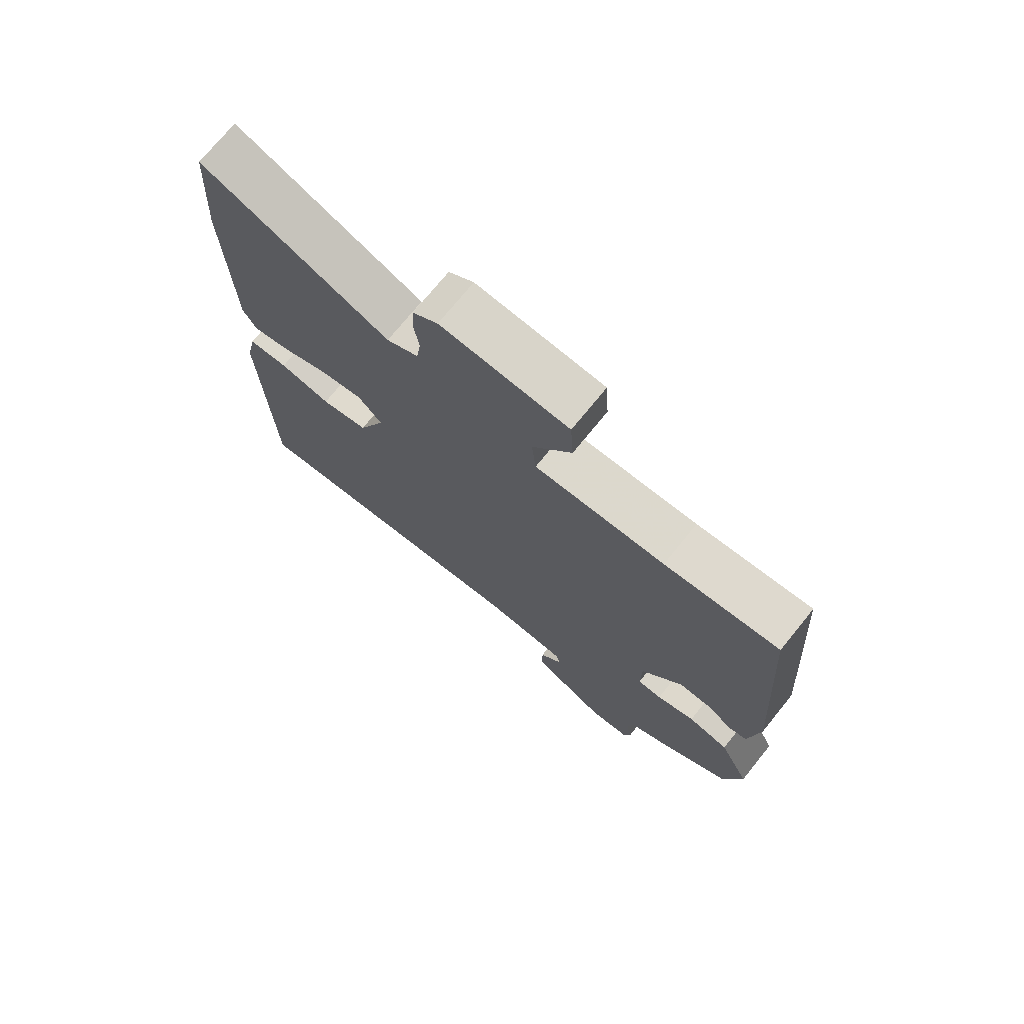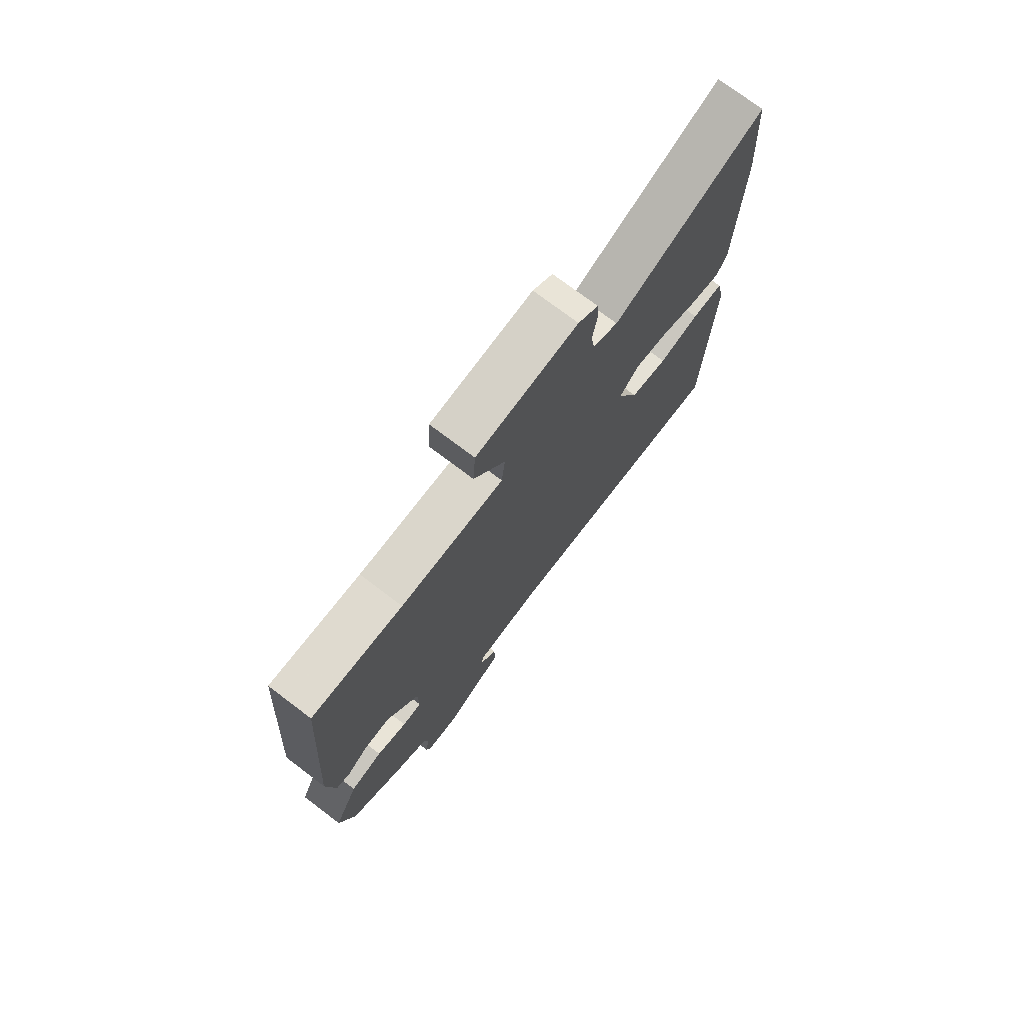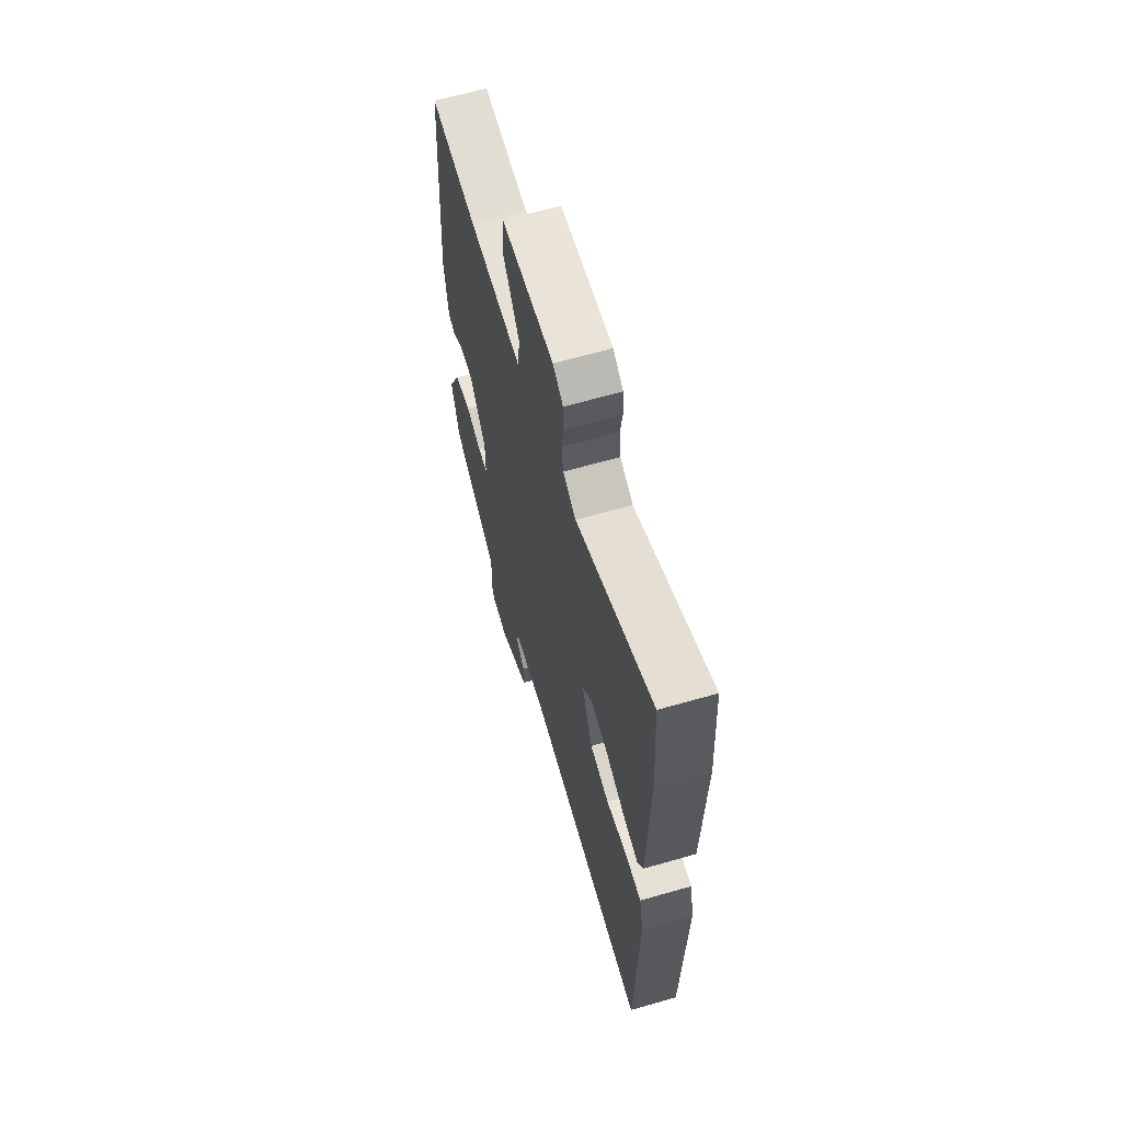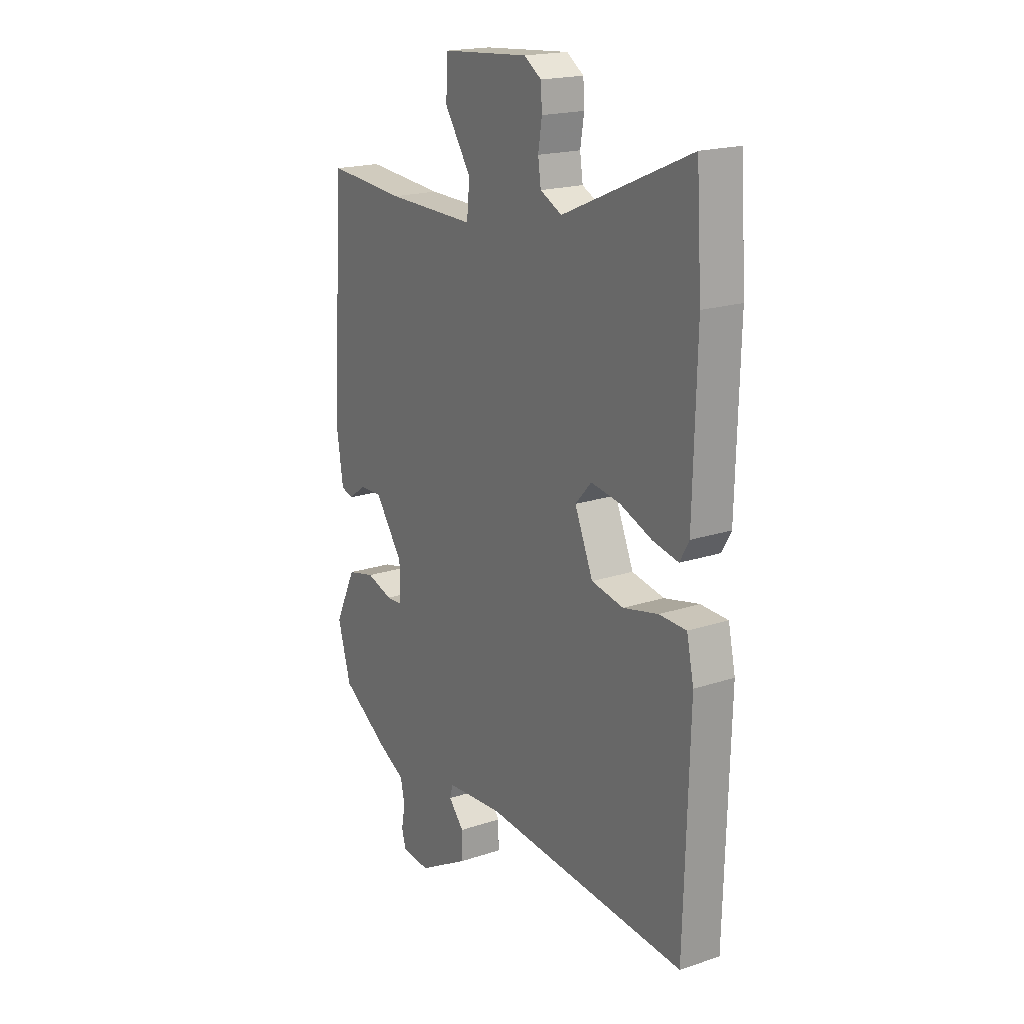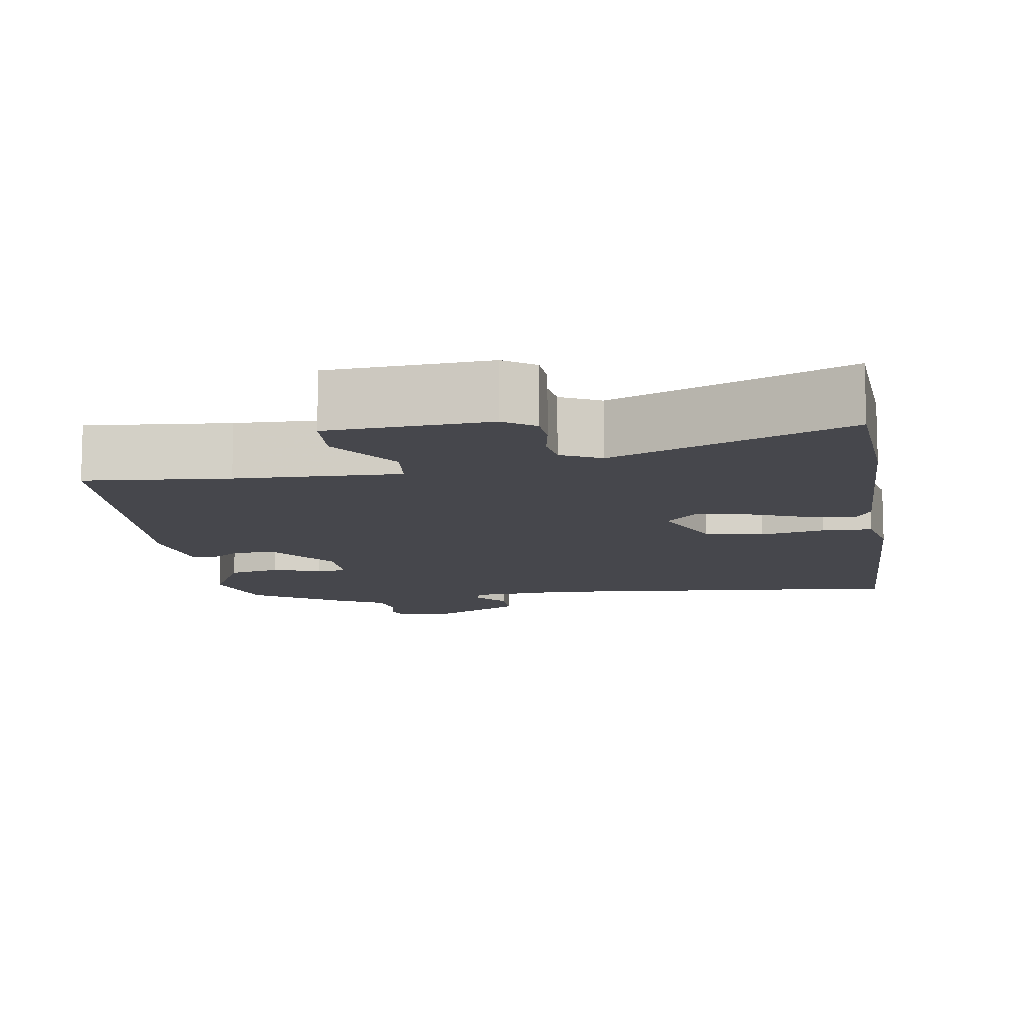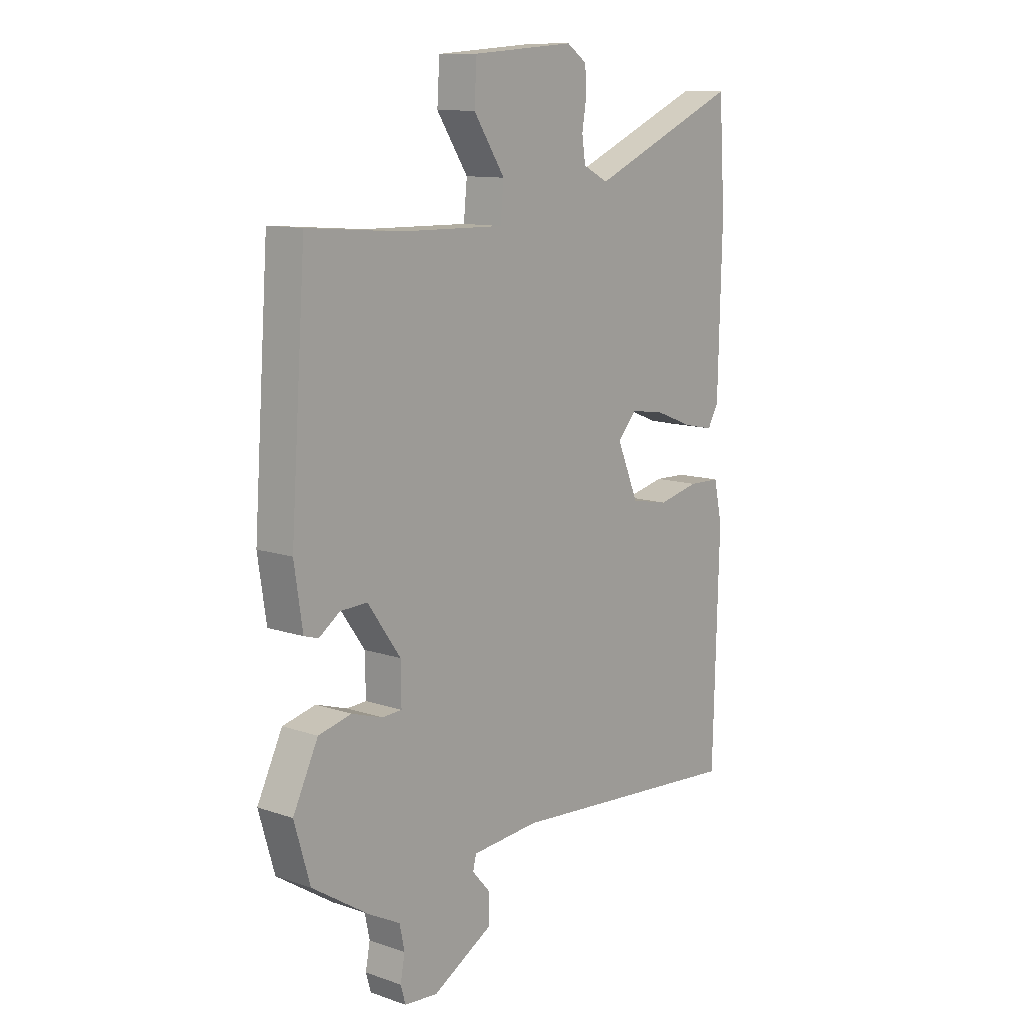
<metadata>
{"format":"obj","ext":"obj","renderer":"f3d","projection":"perspective","resolution":1024,"background":"white","views":[{"elev":73.1,"azim":-141.0,"up":"+Z"},{"elev":74.8,"azim":-52.9,"up":"+Z"},{"elev":64.1,"azim":73.9,"up":"+Z"},{"elev":19.1,"azim":57.8,"up":"+Z"},{"elev":-11.0,"azim":8.4,"up":"+Y"},{"elev":11.4,"azim":-50.4,"up":"+Z"}]}
</metadata>
<code>
v 0.49 0.07 0.656
v 0.503 0.07 0.456
v 0.495 0.07 0.144
v 0.473 0.07 0.105
v 0.411 0.07 0.118
v 0.334 0.07 0.148
v 0.264 0.07 0.159
v 0.225 0.07 0.116
v 0.269 0.07 0.013
v 0.346 0.07 -0.002
v 0.43 0.07 0.017
v 0.495 0.07 0.015
v 0.512 0.07 -0.063
v 0.5 0.07 -0.499
v 0.01 0.07 -0.46
v -0.127 0.07 -0.471
v -0.134 0.07 -0.498
v -0.097 0.07 -0.54
v -0.097 0.07 -0.597
v -0.22 0.07 -0.666
v -0.288 0.07 -0.66
v -0.298 0.07 -0.625
v -0.289 0.07 -0.577
v -0.299 0.07 -0.529
v -0.364 0.07 -0.495
v -0.479 0.07 -0.421
v -0.511 0.07 -0.311
v -0.46 0.07 -0.206
v -0.393 0.07 -0.19
v -0.33 0.07 -0.21
v -0.29 0.07 -0.208
v -0.291 0.07 -0.131
v -0.358 0.07 -0.037
v -0.413 0.07 -0.039
v -0.455 0.07 -0.069
v -0.484 0.07 -0.06
v -0.501 0.07 0.053
v -0.47 0.07 0.488
v -0.282 0.07 0.473
v -0.068 0.07 0.469
v -0.061 0.07 0.538
v -0.125 0.07 0.634
v -0.12 0.07 0.713
v 0.089 0.07 0.729
v 0.13 0.07 0.701
v 0.133 0.07 0.653
v 0.124 0.07 0.597
v 0.131 0.07 0.549
v 0.183 0.07 0.523
v 0.49 0 0.656
v 0.503 0 0.456
v 0.495 0 0.144
v 0.473 0 0.105
v 0.411 0 0.118
v 0.334 0 0.148
v 0.264 0 0.159
v 0.225 0 0.116
v 0.269 0 0.013
v 0.346 0 -0.002
v 0.43 0 0.017
v 0.495 0 0.015
v 0.512 0 -0.063
v 0.5 0 -0.499
v 0.01 0 -0.46
v -0.127 0 -0.471
v -0.134 0 -0.498
v -0.097 0 -0.54
v -0.097 0 -0.597
v -0.22 0 -0.666
v -0.288 0 -0.66
v -0.298 0 -0.625
v -0.289 0 -0.577
v -0.299 0 -0.529
v -0.364 0 -0.495
v -0.479 0 -0.421
v -0.511 0 -0.311
v -0.46 0 -0.206
v -0.393 0 -0.19
v -0.33 0 -0.21
v -0.29 0 -0.208
v -0.291 0 -0.131
v -0.358 0 -0.037
v -0.413 0 -0.039
v -0.455 0 -0.069
v -0.484 0 -0.06
v -0.501 0 0.053
v -0.47 0 0.488
v -0.282 0 0.473
v -0.068 0 0.469
v -0.061 0 0.538
v -0.125 0 0.634
v -0.12 0 0.713
v 0.089 0 0.729
v 0.13 0 0.701
v 0.133 0 0.653
v 0.124 0 0.597
v 0.131 0 0.549
v 0.183 0 0.523
f 44 45 46 47
f 44 47 48
f 41 42 43 44
f 40 41 44 48
f 36 37 38 39
f 34 35 36 39
f 33 34 39 40
f 32 33 40 48
f 27 28 29 30
f 27 30 31
f 24 25 26 27
f 24 27 31
f 23 24 31
f 20 21 22 23
f 20 23 31
f 17 18 19 20
f 16 17 20 31
f 15 16 31 32
f 10 11 12 13
f 9 10 13 14
f 3 4 5 6
f 3 6 7
f 49 1 2 3
f 49 3 7
f 48 49 7 8
f 32 48 8
f 9 14 15 32
f 8 9 32
f 96 95 94 93
f 97 96 93
f 93 92 91 90
f 97 93 90 89
f 88 87 86 85
f 88 85 84 83
f 89 88 83 82
f 97 89 82 81
f 79 78 77 76
f 80 79 76
f 76 75 74 73
f 80 76 73
f 80 73 72
f 72 71 70 69
f 80 72 69
f 69 68 67 66
f 80 69 66 65
f 81 80 65 64
f 62 61 60 59
f 63 62 59 58
f 55 54 53 52
f 56 55 52
f 52 51 50 98
f 56 52 98
f 57 56 98 97
f 57 97 81
f 81 64 63 58
f 81 58 57
f 1 50 51 2
f 2 51 52 3
f 3 52 53 4
f 4 53 54 5
f 5 54 55 6
f 6 55 56 7
f 7 56 57 8
f 8 57 58 9
f 9 58 59 10
f 10 59 60 11
f 11 60 61 12
f 12 61 62 13
f 13 62 63 14
f 14 63 64 15
f 15 64 65 16
f 16 65 66 17
f 17 66 67 18
f 18 67 68 19
f 19 68 69 20
f 20 69 70 21
f 21 70 71 22
f 22 71 72 23
f 23 72 73 24
f 24 73 74 25
f 25 74 75 26
f 26 75 76 27
f 27 76 77 28
f 28 77 78 29
f 29 78 79 30
f 30 79 80 31
f 31 80 81 32
f 32 81 82 33
f 33 82 83 34
f 34 83 84 35
f 35 84 85 36
f 36 85 86 37
f 37 86 87 38
f 38 87 88 39
f 39 88 89 40
f 40 89 90 41
f 41 90 91 42
f 42 91 92 43
f 43 92 93 44
f 44 93 94 45
f 45 94 95 46
f 46 95 96 47
f 47 96 97 48
f 48 97 98 49
f 49 98 50 1

</code>
